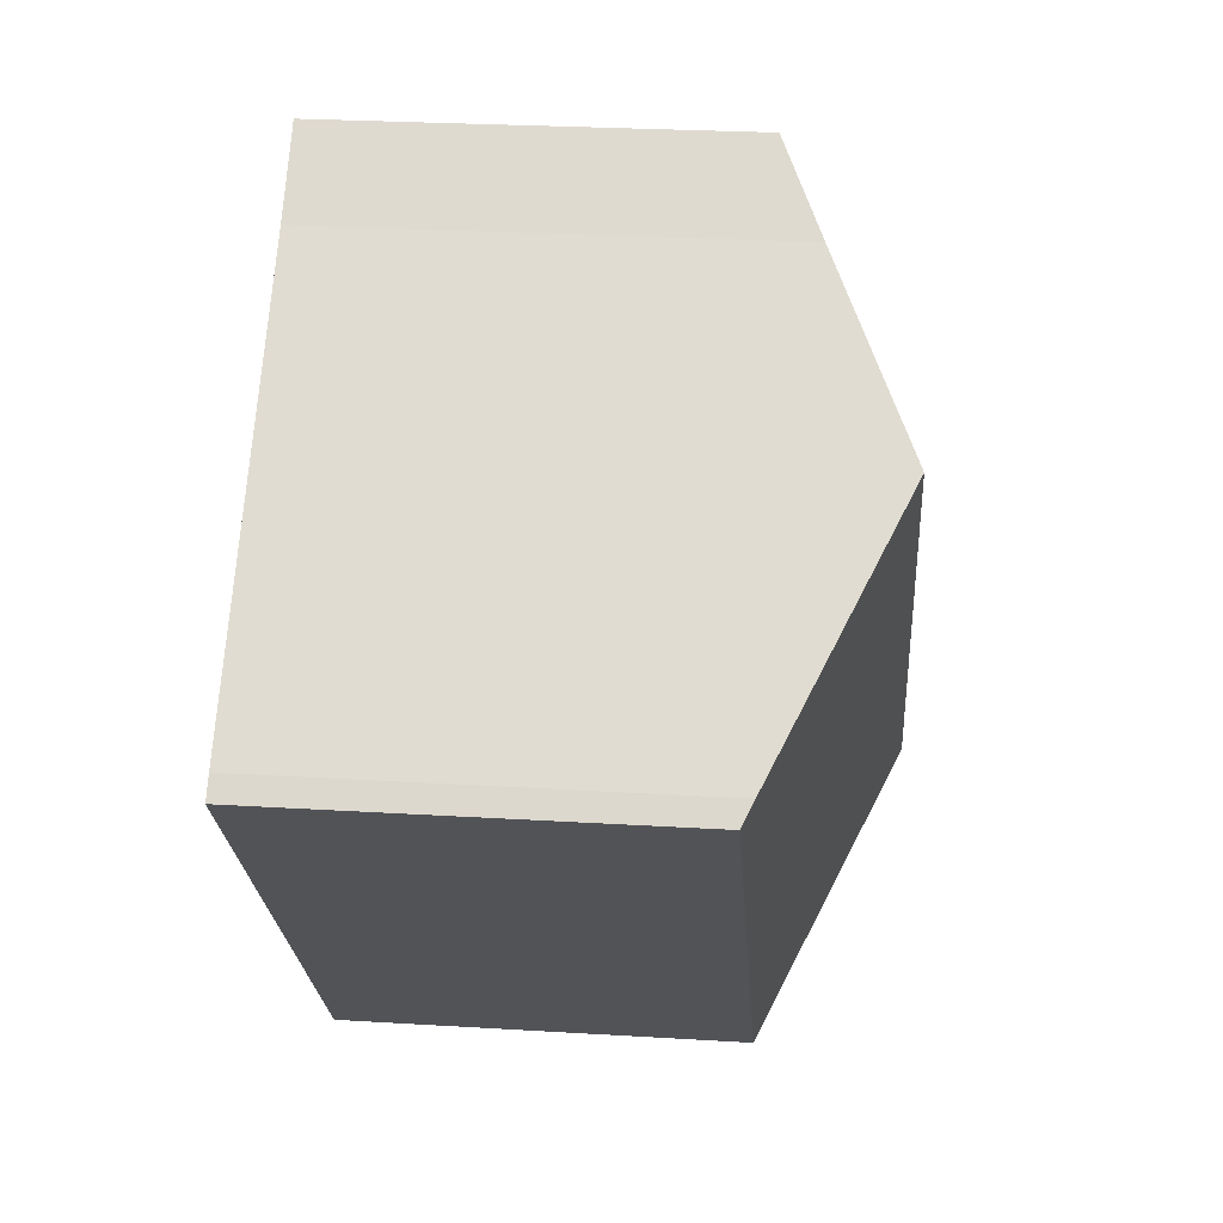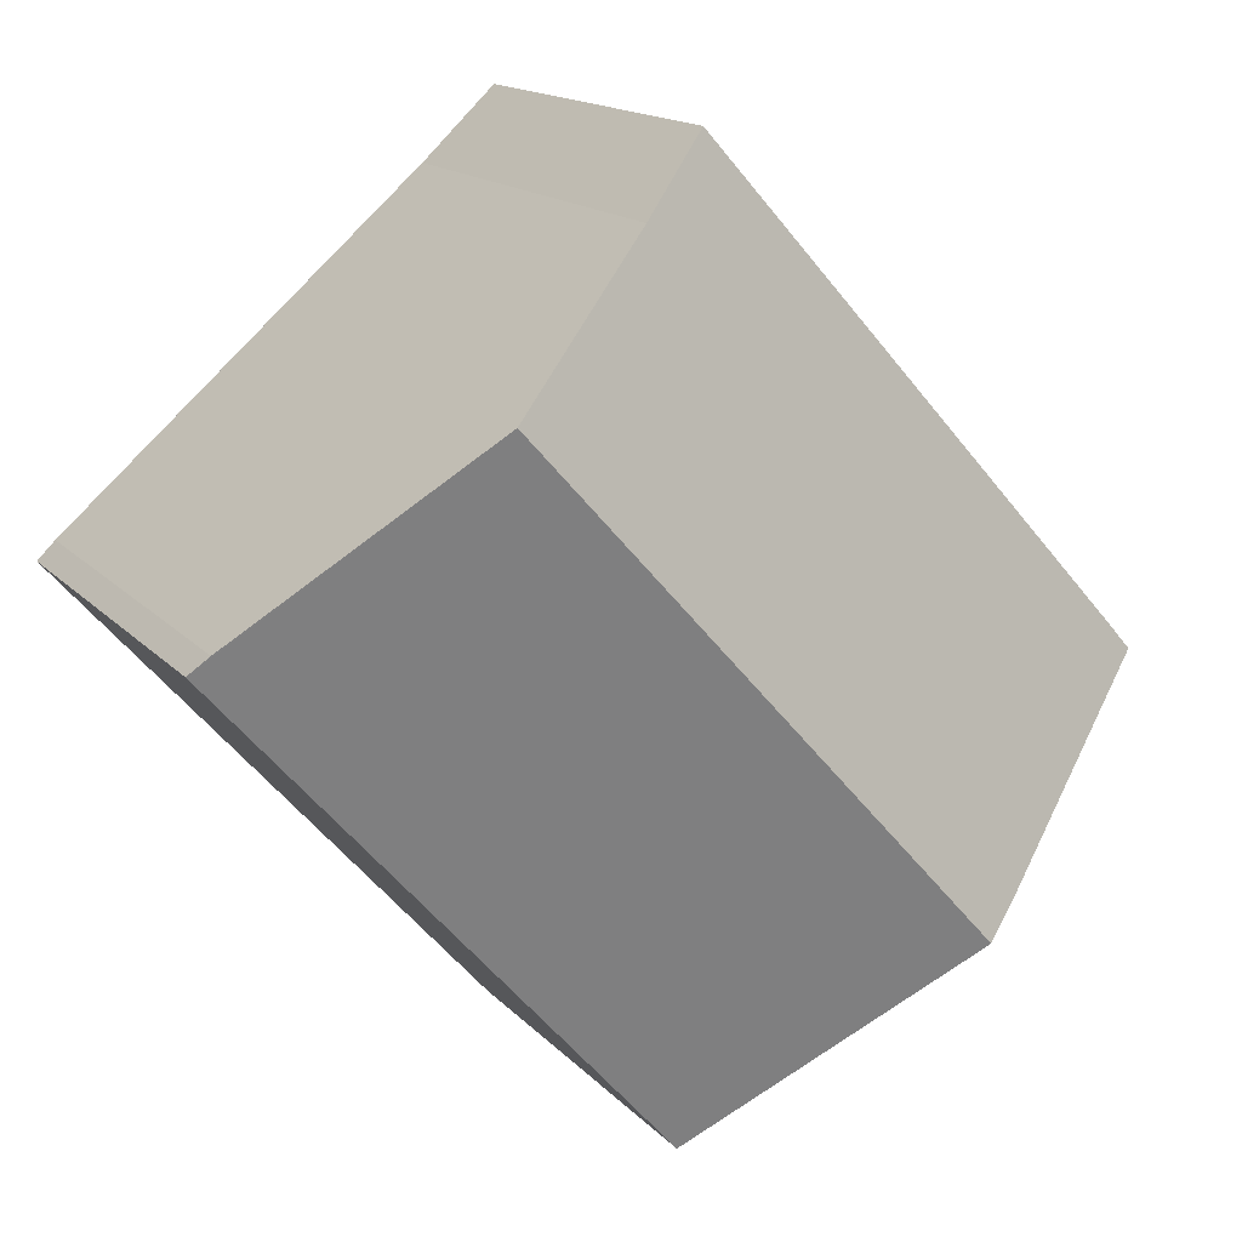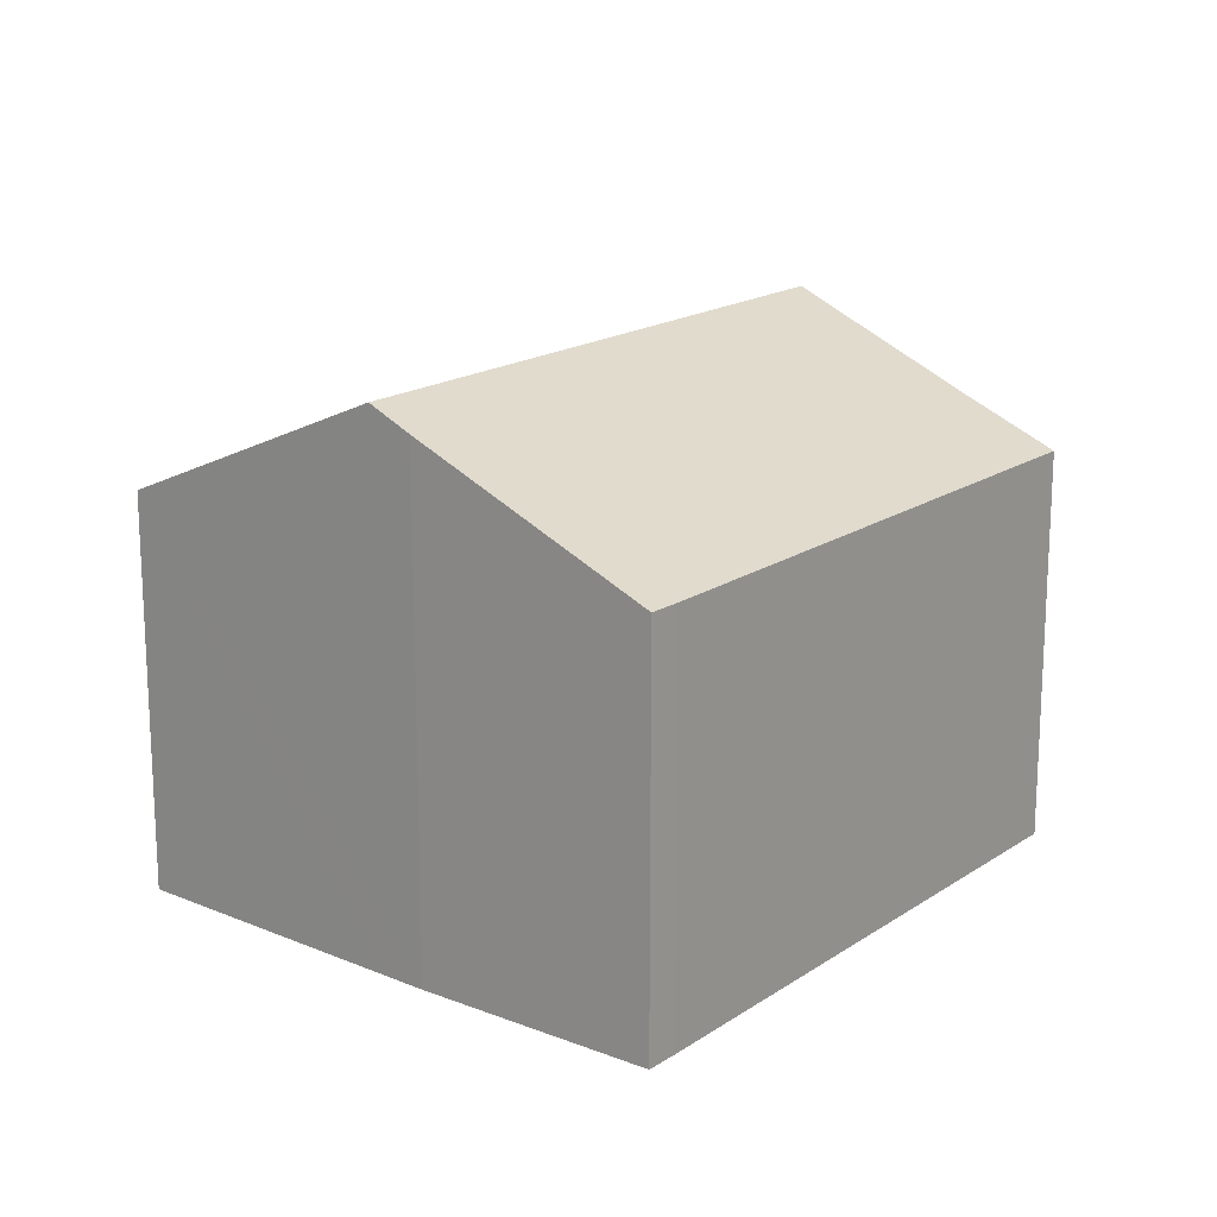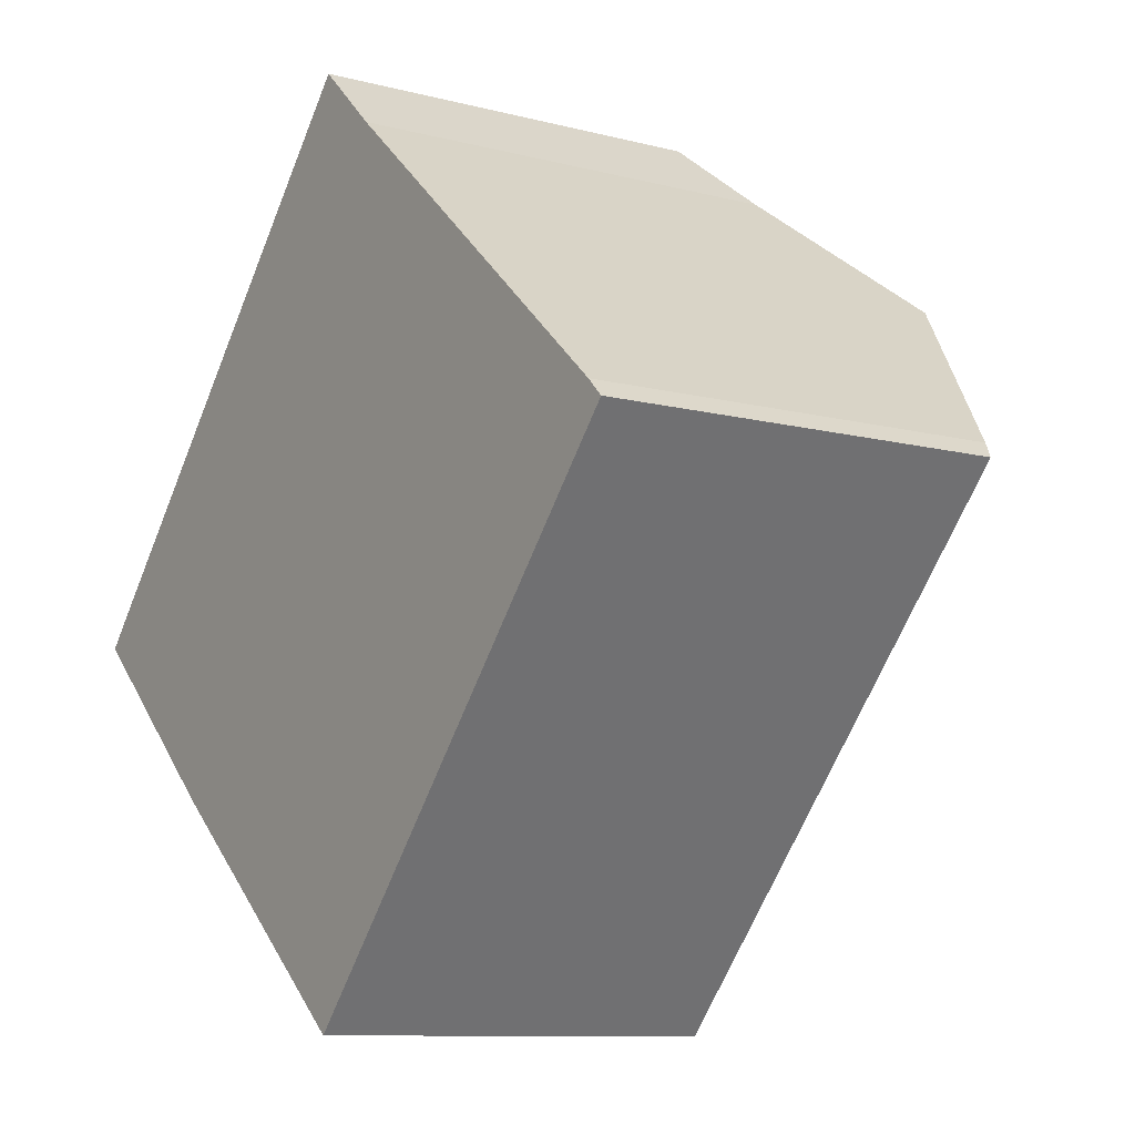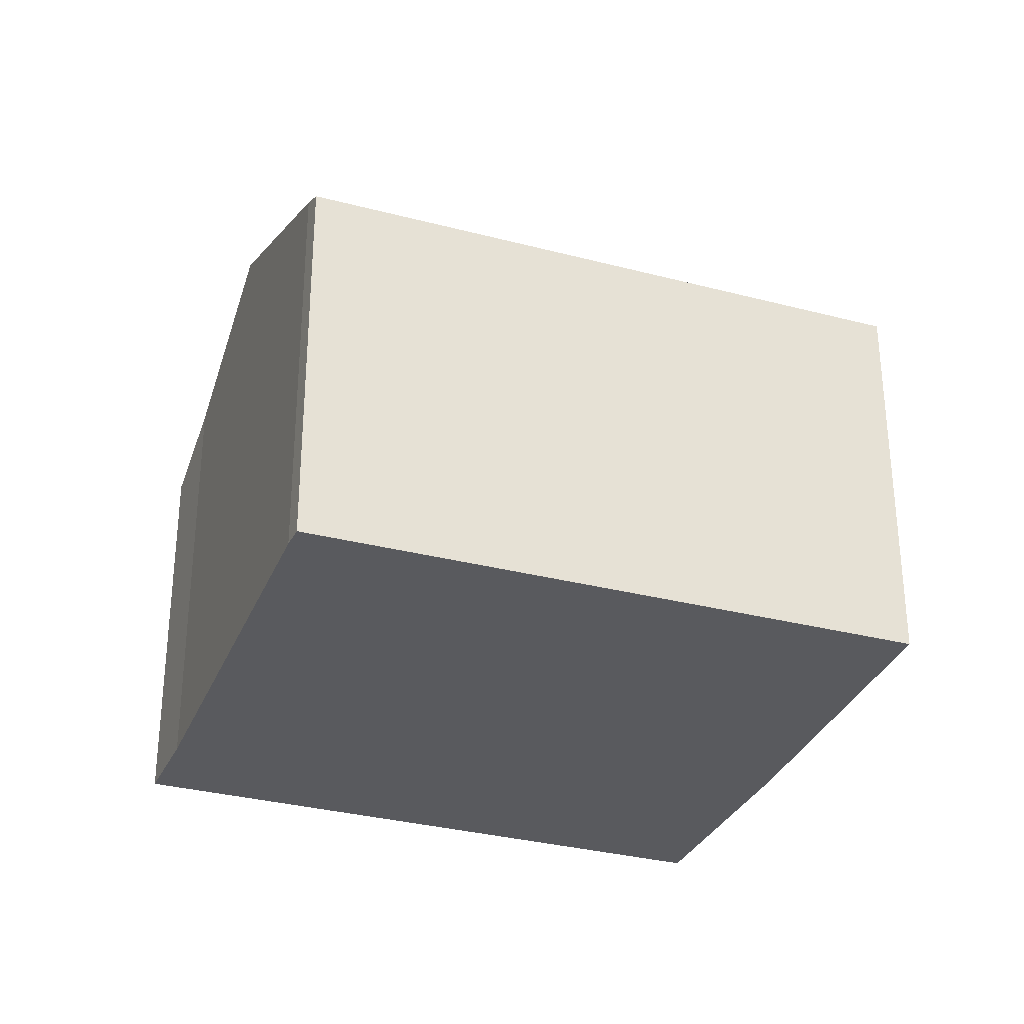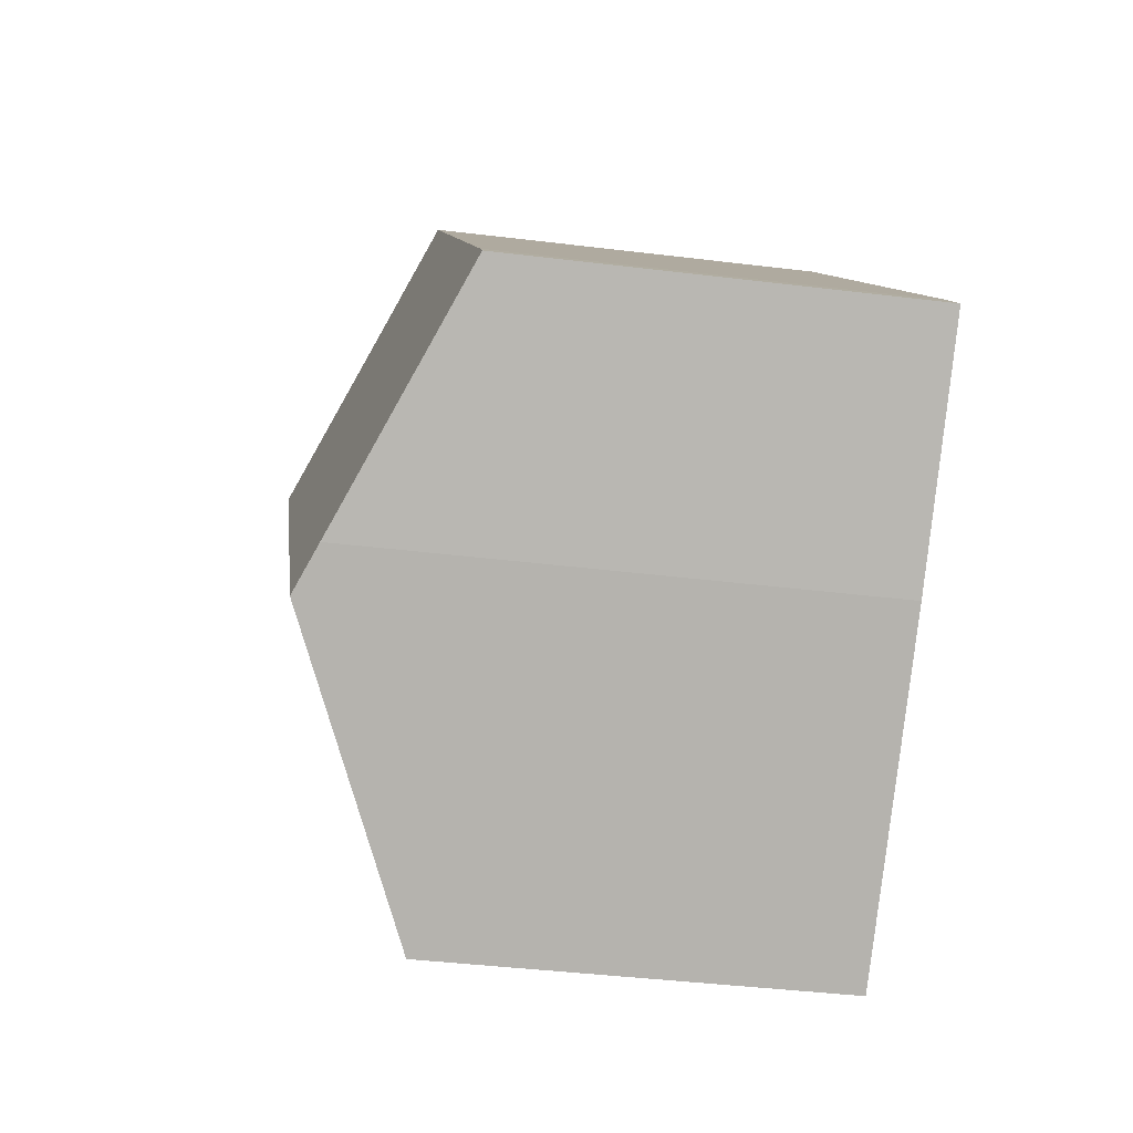
<metadata>
{"format":"obj","ext":"obj","renderer":"f3d","projection":"perspective","resolution":1024,"background":"white","views":[{"elev":26.4,"azim":95.5,"up":"+Z"},{"elev":15.4,"azim":153.3,"up":"+Z"},{"elev":17.6,"azim":-100.4,"up":"+Y"},{"elev":-10.0,"azim":56.2,"up":"+Z"},{"elev":-31.6,"azim":111.3,"up":"+Y"},{"elev":-39.9,"azim":-98.7,"up":"+Z"}]}
</metadata>
<code>
v  4.436 10.51 -3.959
v  17.55 7.994 1.797
v  9.05 7.946 -7.826
v  13.12 10.51 5.706
v  17.2 8.202 2.142
v  3.712 10.1 -3.352
v  0 7.976 4.884e-16
v  10.12 8.81 8.33
v  8.695 7.976 9.671
v  0.44 7.971 0.507
v  3.712 2.053e-16 -3.352
v  0 0 0
v  4.436 2.424e-16 -3.959
v  9.05 4.792e-16 -7.826
v  0.44 -3.104e-17 0.507
v  8.695 -5.922e-16 9.671
v  10.12 -5.101e-16 8.33
v  17.2 -1.312e-16 2.142
v  13.12 -3.494e-16 5.706
v  17.55 -1.1e-16 1.797
g defaultobject
f 1 2 3
f 2 1 4
f 2 4 5
f 6 4 1
f 4 6 7
f 4 7 8
f 8 7 9
f 9 7 10
f 11 7 6
f 7 11 12
f 1 11 6
f 11 1 3
f 11 3 13
f 13 3 14
f 12 10 7
f 10 12 15
f 10 16 9
f 16 10 15
f 9 17 8
f 17 9 16
f 17 4 8
f 4 17 5
f 5 17 18
f 18 17 19
f 18 2 5
f 2 18 20
f 20 3 2
f 3 20 14
f 15 17 16
f 17 15 12
f 17 12 11
f 17 11 19
f 19 11 18
f 18 11 13
f 18 13 14
f 18 14 20

</code>
